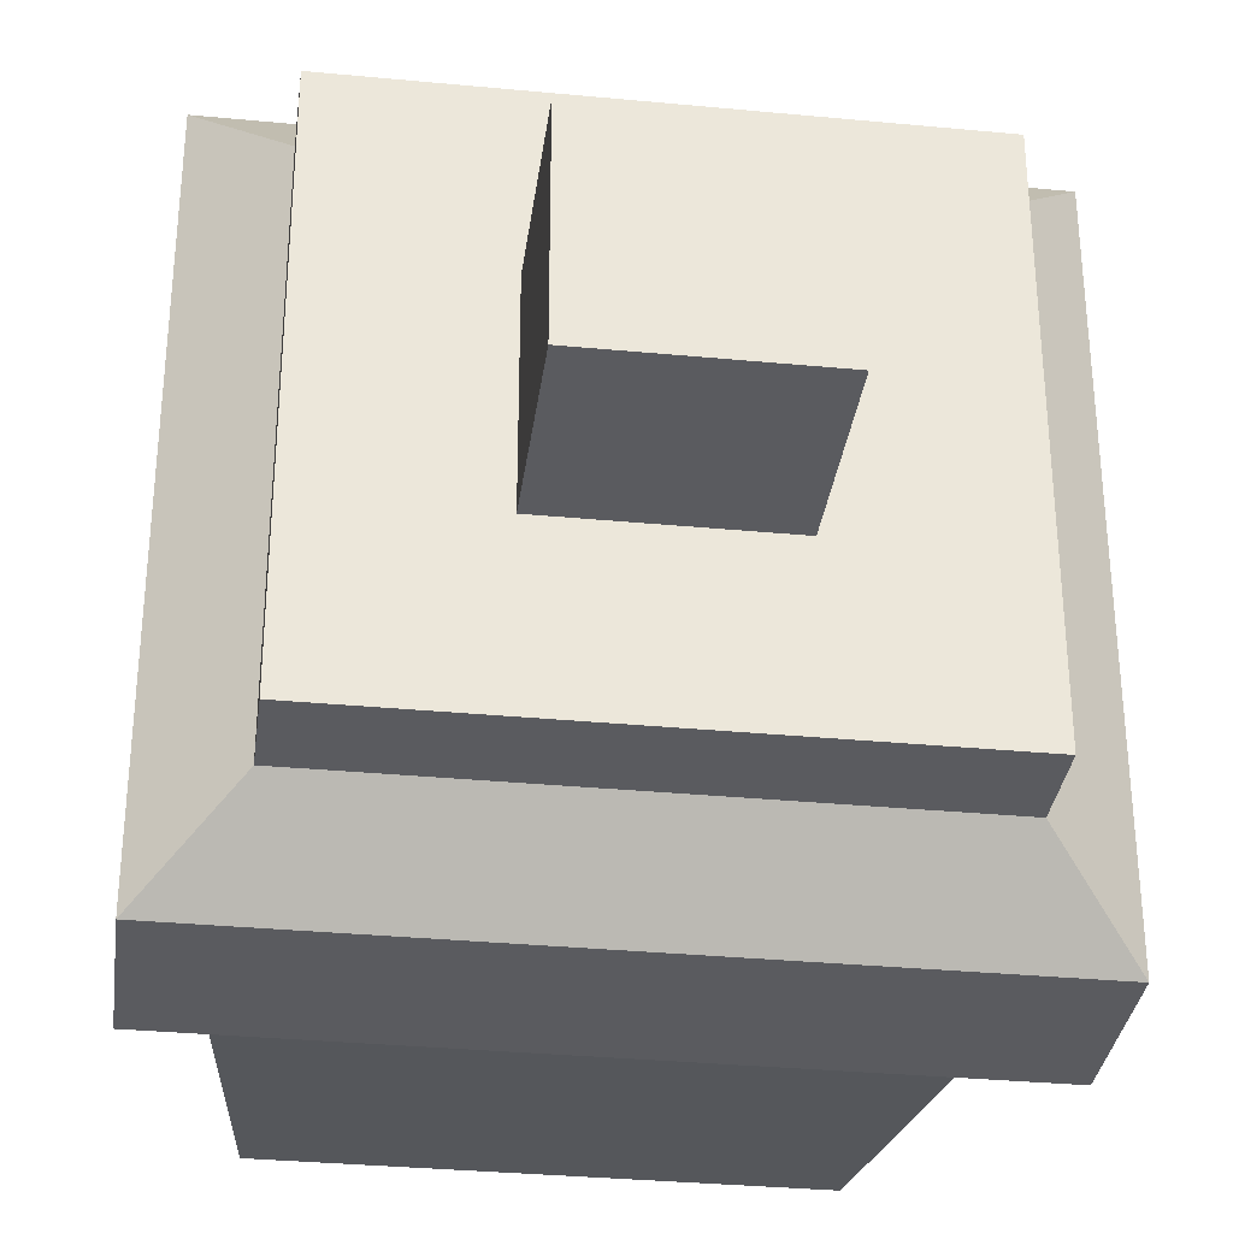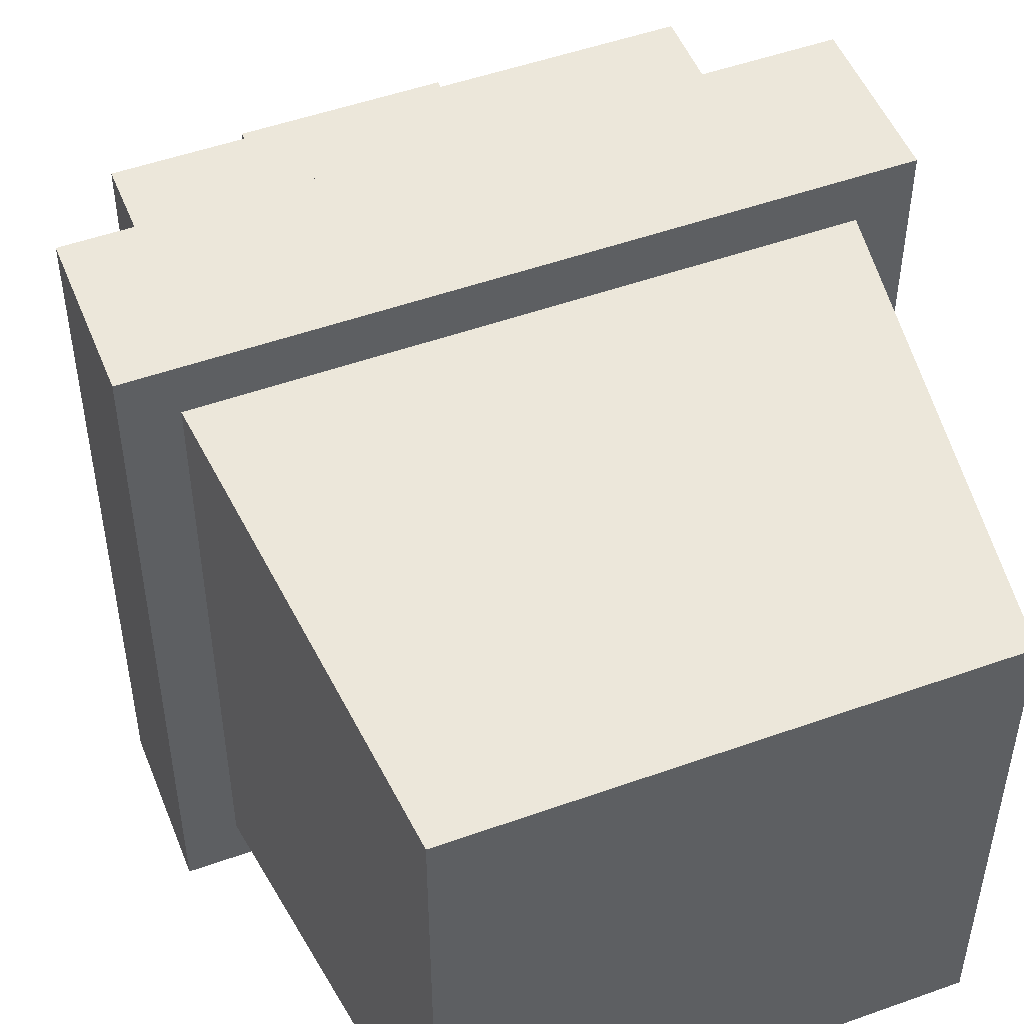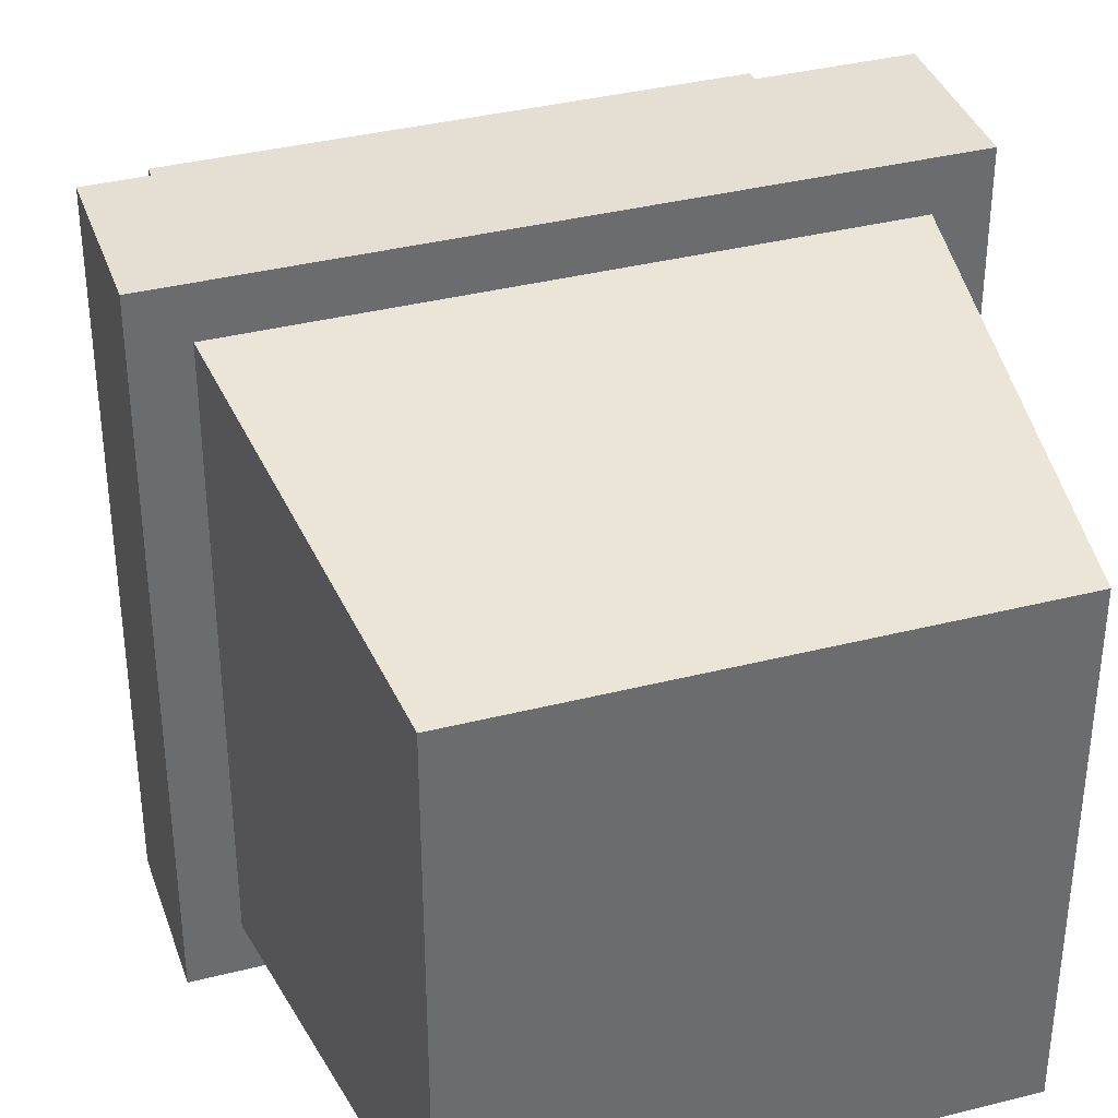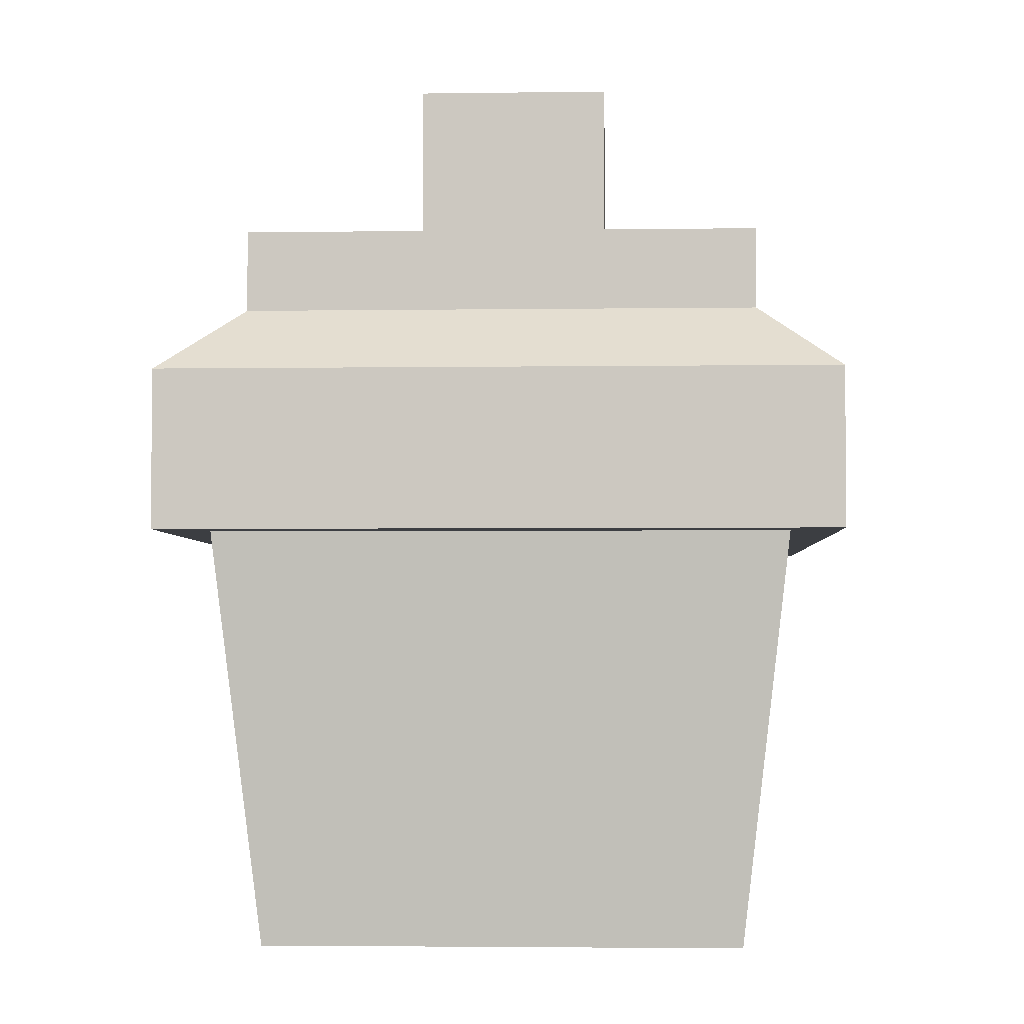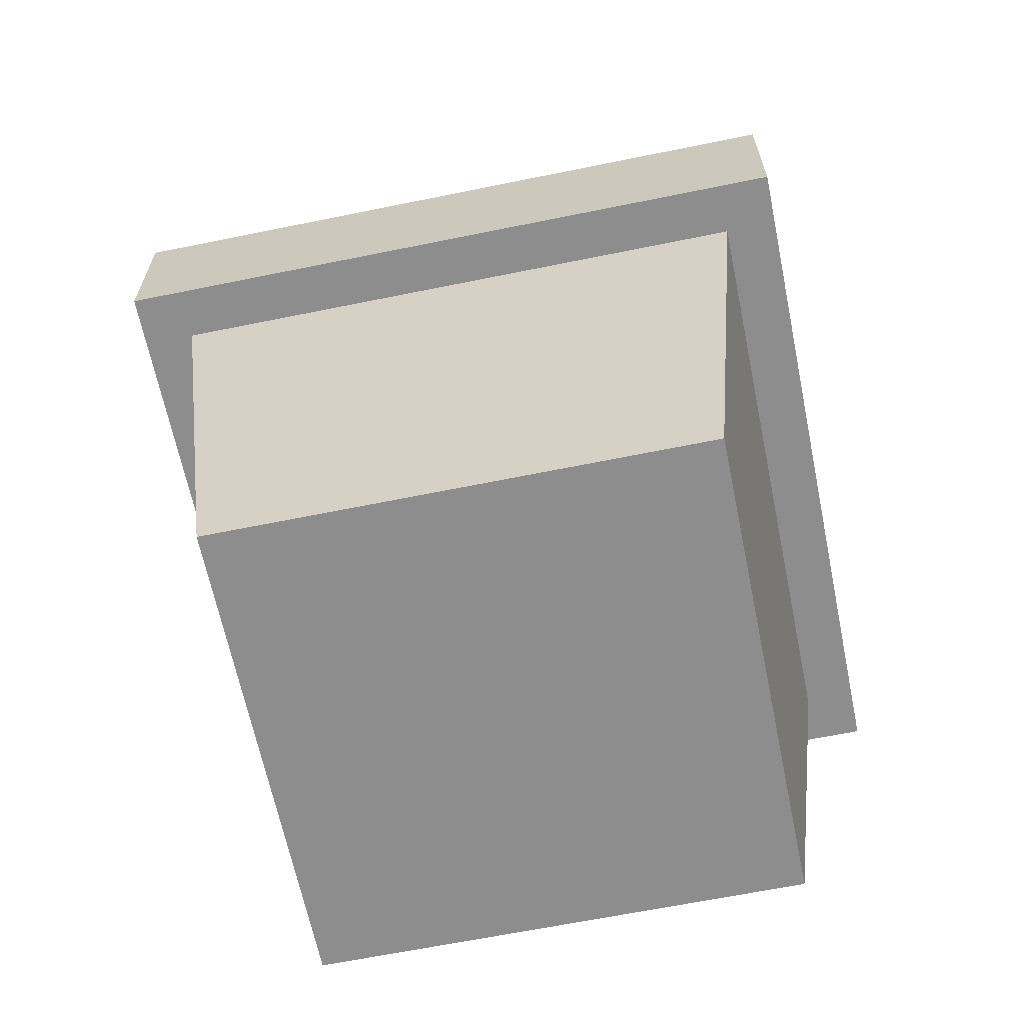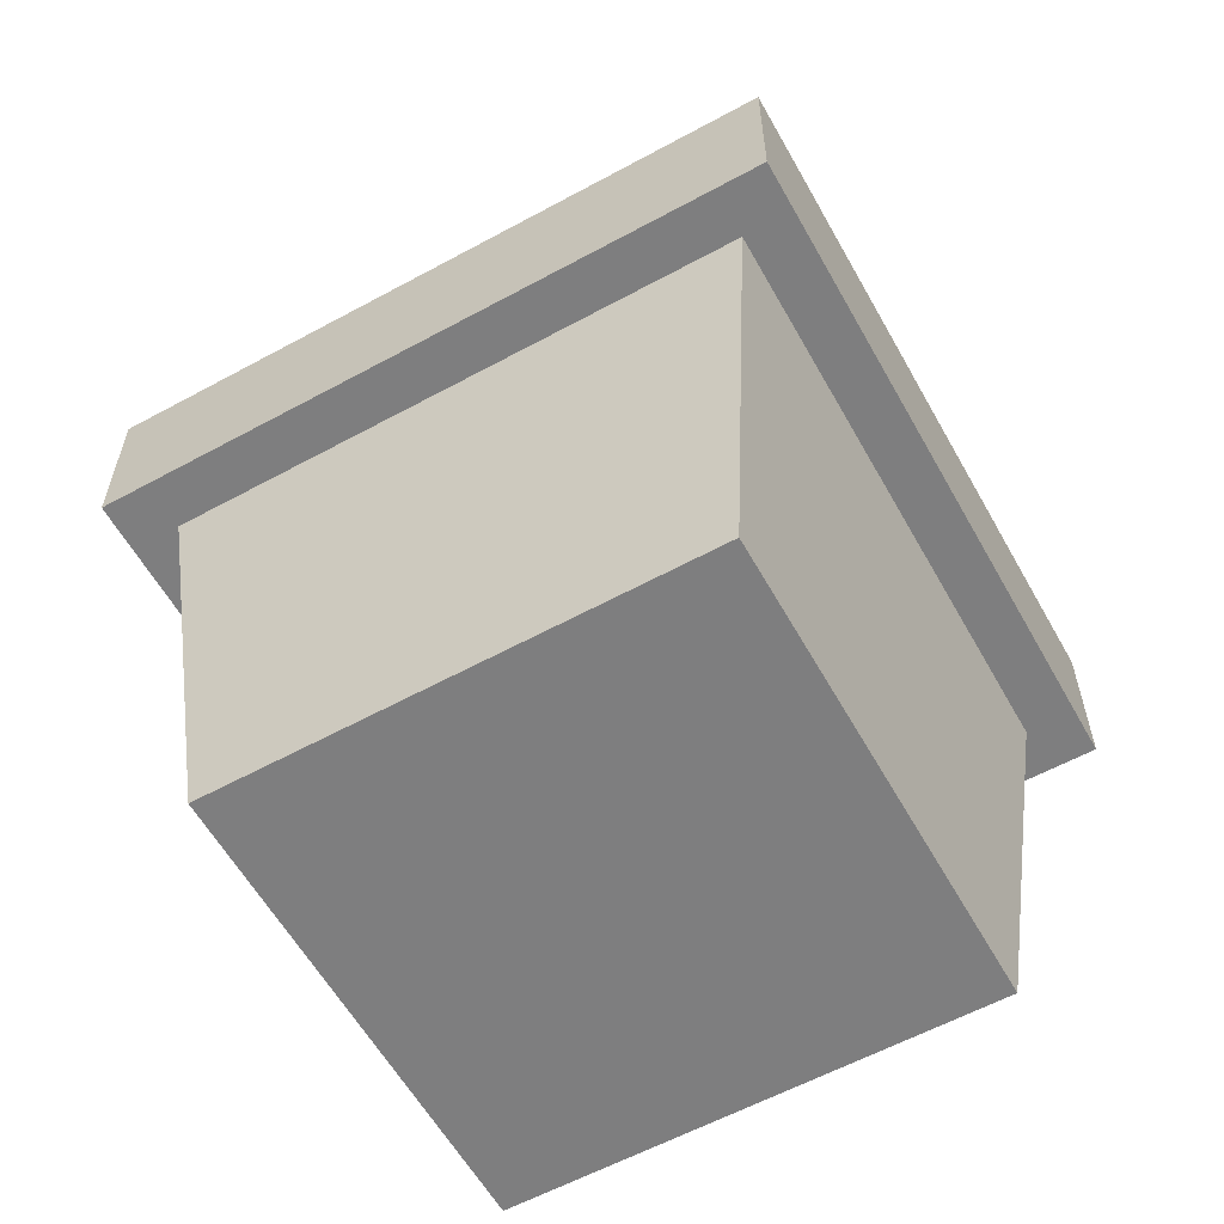
<metadata>
{"format":"obj","ext":"obj","renderer":"f3d","projection":"perspective","resolution":1024,"background":"white","views":[{"elev":-33.1,"azim":172.5,"up":"+Z"},{"elev":50.4,"azim":-21.4,"up":"+Z"},{"elev":37.0,"azim":-18.1,"up":"+Z"},{"elev":-3.4,"azim":92.6,"up":"+Y"},{"elev":-64.7,"azim":101.6,"up":"+Y"},{"elev":-59.5,"azim":119.2,"up":"+Y"}]}
</metadata>
<code>
v -3.588 10.14 3.458
v 3.772 10.14 3.458
v -3.588 16.87 3.458
v 3.772 16.87 3.458
v -3.588 16.87 -3.902
v 3.772 16.87 -3.902
v -3.588 10.14 -3.902
v 3.772 10.14 -3.902
v -9.045 -16.87 9.045
v 9.045 -16.87 9.045
v -10.79 -1.341 10.79
v 10.79 -1.341 10.79
v -10.79 -1.341 -10.79
v 10.79 -1.341 -10.79
v -9.045 -16.87 -9.045
v 9.045 -16.87 -9.045
v -12.65 -1.341 12.65
v 12.65 -1.341 12.65
v 12.65 -1.341 -12.65
v -12.65 -1.341 -12.65
v -12.65 4.56 12.65
v 12.65 4.56 12.65
v 12.65 4.56 -12.65
v -12.65 4.56 -12.65
v -9.648 7.118 9.648
v -9.648 7.118 -9.648
v 9.648 7.118 -9.648
v 9.648 7.118 9.648
v -9.648 10.13 9.648
v -9.648 10.13 -9.648
v 9.648 10.13 -9.648
v 9.648 10.13 9.648
f 1 2 4 3
f 3 4 6 5
f 5 6 8 7
f 7 8 2 1
f 2 8 6 4
f 7 1 3 5
f 9 10 12 11
f 13 14 16 15
f 15 16 10 9
f 10 16 14 12
f 15 9 11 13
f 11 12 18 17
f 12 14 19 18
f 14 13 20 19
f 13 11 17 20
f 17 18 22 21
f 18 19 23 22
f 19 20 24 23
f 20 17 21 24
f 21 22 28 25
f 22 23 27 28
f 23 24 26 27
f 24 21 25 26
f 32 31 30 29
f 26 25 29 30
f 27 26 30 31
f 28 27 31 32
f 25 28 32 29

</code>
